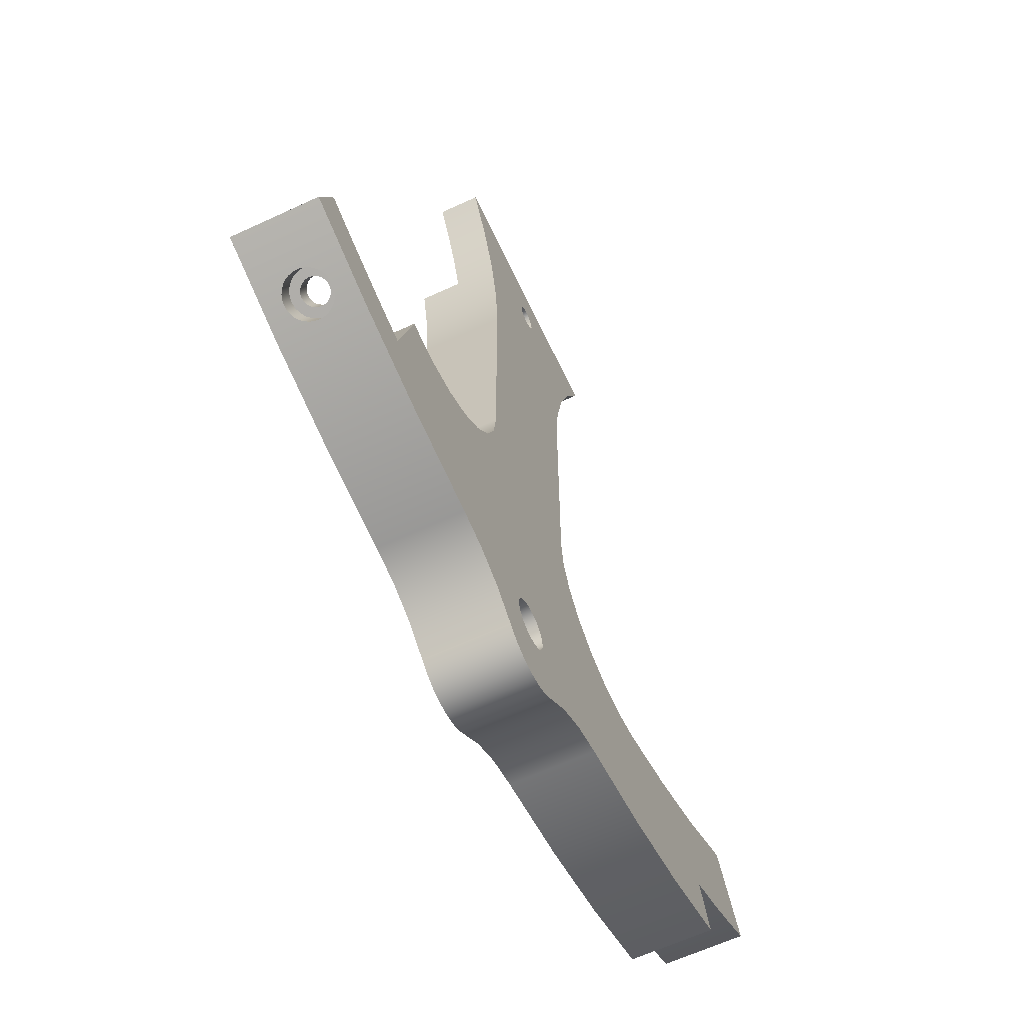
<metadata>
{"format":"obj","ext":"obj","renderer":"f3d","projection":"perspective","resolution":1024,"background":"white","views":[{"elev":-62.7,"azim":-64.8,"up":"+Z"}]}
</metadata>
<code>
g Body81
v 3.25 11 -139.5
v 3.139 11 -140.3
v 2.815 11 -141.1
v 2.298 11 -141.8
v 1.625 11 -142.3
v 0.8412 11 -142.6
v -0 11 -142.8
v -0.8412 11 -142.6
v -1.625 11 -142.3
v -2.298 11 -141.8
v -2.815 11 -141.1
v -3.139 11 -140.3
v -3.25 11 -139.5
v -3.139 11 -138.7
v -2.815 11 -137.9
v -2.298 11 -137.2
v -1.625 11 -136.7
v -0.8412 11 -136.4
v -0 11 -136.2
v 0.8412 11 -136.4
v 1.625 11 -136.7
v 2.298 11 -137.2
v 2.815 11 -137.9
v 3.139 11 -138.7
v 3.25 0 -139.5
v 3.139 0 -138.7
v 2.815 0 -137.9
v 2.298 0 -137.2
v 1.625 0 -136.7
v 0.8412 0 -136.4
v -0 0 -136.2
v -0.8412 0 -136.4
v -1.625 0 -136.7
v -2.298 0 -137.2
v -2.815 0 -137.9
v -3.139 0 -138.7
v -3.25 0 -139.5
v -3.139 0 -140.3
v -2.815 0 -141.1
v -2.298 0 -141.8
v -1.625 0 -142.3
v -0.8412 0 -142.6
v -0 0 -142.8
v 0.8412 0 -142.6
v 1.625 0 -142.3
v 2.298 0 -141.8
v 2.815 0 -141.1
v 3.139 0 -140.3
v -43.24 5.5 -136.3
v -43.3 4.923 -136.3
v -43.46 4.352 -136.2
v -43.73 3.827 -136.1
v -44.08 3.379 -136
v -44.51 3.011 -135.9
v -45.01 2.728 -135.7
v -45.55 2.557 -135.6
v -46.09 2.5 -135.4
v -46.64 2.557 -135.2
v -47.18 2.728 -135
v -47.68 3.011 -134.8
v -48.1 3.379 -134.7
v -48.44 3.827 -134.5
v -48.71 4.352 -134.4
v -48.87 4.923 -134.4
v -48.92 5.5 -134.4
v -48.87 6.077 -134.4
v -48.71 6.648 -134.4
v -48.44 7.173 -134.5
v -48.1 7.621 -134.7
v -47.68 7.989 -134.8
v -47.18 8.272 -135
v -46.64 8.443 -135.2
v -46.09 8.5 -135.4
v -45.55 8.443 -135.6
v -45.01 8.272 -135.7
v -44.51 7.989 -135.9
v -44.08 7.621 -136
v -43.73 7.173 -136.1
v -43.46 6.648 -136.2
v -43.3 6.077 -136.3
v -42.06 5.5 -132.8
v -42.15 6.276 -132.8
v -42.44 7 -132.7
v -42.89 7.621 -132.5
v -43.48 8.098 -132.3
v -44.16 8.398 -132.1
v -44.9 8.5 -131.8
v -45.63 8.398 -131.6
v -46.32 8.098 -131.4
v -46.9 7.621 -131.2
v -47.35 7 -131
v -47.64 6.276 -130.9
v -47.74 5.5 -130.9
v -47.64 4.724 -130.9
v -47.35 4 -131
v -46.9 3.379 -131.2
v -46.32 2.902 -131.4
v -45.63 2.602 -131.6
v -44.9 2.5 -131.8
v -44.16 2.602 -132.1
v -43.48 2.902 -132.3
v -42.89 3.379 -132.5
v -42.44 4 -132.7
v -42.15 4.724 -132.8
v -43.24 5.5 -132.4
v -43.3 5.953 -132.4
v -43.46 6.375 -132.3
v -43.72 6.737 -132.2
v -44.07 7.016 -132.1
v -44.47 7.19 -132
v -44.9 7.25 -131.8
v -45.32 7.19 -131.7
v -45.72 7.016 -131.6
v -46.07 6.737 -131.4
v -46.33 6.375 -131.4
v -46.5 5.953 -131.3
v -46.55 5.5 -131.3
v -46.5 5.047 -131.3
v -46.33 4.625 -131.4
v -46.07 4.263 -131.4
v -45.72 3.984 -131.6
v -45.32 3.81 -131.7
v -44.9 3.75 -131.8
v -44.47 3.81 -132
v -44.07 3.984 -132.1
v -43.72 4.263 -132.2
v -43.46 4.625 -132.3
v -43.3 5.047 -132.4
v -45.49 5.5 -128.2
v -45.46 5.164 -128.2
v -45.37 4.83 -128.2
v -45.21 4.524 -128.3
v -45.01 4.263 -128.3
v -44.76 4.048 -128.4
v -44.47 3.883 -128.5
v -44.16 3.783 -128.6
v -43.84 3.75 -128.7
v -43.52 3.783 -128.8
v -43.2 3.883 -129
v -42.91 4.048 -129.1
v -42.66 4.263 -129.1
v -42.46 4.524 -129.2
v -42.3 4.83 -129.3
v -42.21 5.164 -129.3
v -42.18 5.5 -129.3
v -42.21 5.836 -129.3
v -42.3 6.17 -129.3
v -42.46 6.476 -129.2
v -42.66 6.737 -129.1
v -42.91 6.952 -129.1
v -43.2 7.117 -129
v -43.52 7.217 -128.8
v -43.84 7.25 -128.7
v -44.16 7.217 -128.6
v -44.47 7.117 -128.5
v -44.76 6.952 -128.4
v -45.01 6.737 -128.3
v -45.21 6.476 -128.3
v -45.37 6.17 -128.2
v -45.46 5.836 -128.2
v 59.74 5.5 -117.5
v 59.69 5.953 -117.5
v 59.53 6.375 -117.6
v 59.28 6.737 -117.7
v 58.96 7.016 -117.9
v 58.58 7.19 -118
v 58.17 7.25 -118.2
v 57.77 7.19 -118.4
v 57.39 7.016 -118.6
v 57.06 6.737 -118.8
v 56.81 6.375 -118.9
v 56.66 5.953 -119
v 56.6 5.5 -119
v 56.66 5.047 -119
v 56.81 4.625 -118.9
v 57.06 4.263 -118.8
v 57.39 3.984 -118.6
v 57.77 3.81 -118.4
v 58.17 3.75 -118.2
v 58.58 3.81 -118
v 58.96 3.984 -117.9
v 59.28 4.263 -117.7
v 59.53 4.625 -117.6
v 59.69 5.047 -117.5
v 58.46 5.5 -122.8
v 58.49 5.836 -122.8
v 58.58 6.17 -122.7
v 58.73 6.476 -122.7
v 58.92 6.737 -122.6
v 59.16 6.952 -122.5
v 59.43 7.117 -122.3
v 59.73 7.217 -122.2
v 60.04 7.25 -122
v 60.34 7.217 -121.9
v 60.64 7.117 -121.7
v 60.91 6.952 -121.6
v 61.14 6.737 -121.5
v 61.34 6.476 -121.4
v 61.48 6.17 -121.3
v 61.57 5.836 -121.3
v 61.6 5.5 -121.2
v 61.57 5.164 -121.3
v 61.48 4.83 -121.3
v 61.34 4.524 -121.4
v 61.14 4.263 -121.5
v 60.91 4.048 -121.6
v 60.64 3.883 -121.7
v 60.34 3.783 -121.9
v 60.04 3.75 -122
v 59.73 3.783 -122.2
v 59.43 3.883 -122.3
v 59.16 4.048 -122.5
v 58.92 4.263 -122.6
v 58.73 4.524 -122.7
v 58.58 4.83 -122.7
v 58.49 5.164 -122.8
v 58.74 5.5 -112.6
v 58.74 7.232 -112.6
v 60.86 7.232 -116.9
v 60.86 3.768 -116.9
v 57.19 3.768 -109.5
v 57.19 5.5 -109.5
v 54.52 2.036 -110.8
v 58.17 2.036 -118.2
v 51.81 3.768 -112.1
v 55.48 3.768 -119.6
v 56.06 8.964 -114
v 58.17 8.964 -118.2
v 53.36 7.232 -115.2
v 55.48 7.232 -119.6
v 53.36 5.5 -115.2
v 51.81 5.5 -112.1
v 45.12 5.5 -115
v 38.28 5.5 -117.4
v 31.31 5.5 -119.5
v 31.31 0 -119.5
v 41.74 0 -116.2
v 51.85 0 -112.1
v 61.55 0 -107.1
v 61.55 5.5 -107.1
v 60.11 5.5 -107.9
v 58.66 5.5 -108.7
v 41.63 5.5 -120
v 29.49 5.5 -123.5
v 17.06 5.5 -125.8
v 4.461 5.5 -126.9
v -8.183 5.5 -126.7
v -20.75 5.5 -125.3
v -33.1 5.5 -122.6
v -32.19 5.5 -119.2
v -31.9 5.5 -119.3
v -31.6 5.5 -119.4
v -31.31 5.5 -119.5
v -18.92 5.5 -122
v -6.328 5.5 -123.3
v 6.328 5.5 -123.3
v 18.92 5.5 -122
v 63.29 5.5 -110.1
v 61.79 5.5 -111
v 60.27 5.5 -111.8
v -1.75 5.5 -47.5
v -1.69 5.5 -47.05
v -1.516 5.5 -46.62
v -1.237 5.5 -46.26
v -0.875 5.5 -45.98
v -0.4529 5.5 -45.81
v -0 5.5 -45.75
v 0.4529 5.5 -45.81
v 0.875 5.5 -45.98
v 1.237 5.5 -46.26
v 1.516 5.5 -46.62
v 1.69 5.5 -47.05
v 1.75 5.5 -47.5
v 1.69 5.5 -47.95
v 1.516 5.5 -48.38
v 1.237 5.5 -48.74
v 0.875 5.5 -49.02
v 0.4529 5.5 -49.19
v -0 5.5 -49.25
v -0.4529 5.5 -49.19
v -0.875 5.5 -49.02
v -1.237 5.5 -48.74
v -1.516 5.5 -48.38
v -1.69 5.5 -47.95
v -1.75 0 -47.5
v -1.69 0 -47.95
v -1.516 0 -48.38
v -1.237 0 -48.74
v -0.875 0 -49.02
v -0.4529 0 -49.19
v -0 0 -49.25
v 0.4529 0 -49.19
v 0.875 0 -49.02
v 1.237 0 -48.74
v 1.516 0 -48.38
v 1.69 0 -47.95
v 1.75 0 -47.5
v 1.69 0 -47.05
v 1.516 0 -46.62
v 1.237 0 -46.26
v 0.875 0 -45.98
v 0.4529 0 -45.81
v -0 0 -45.75
v -0.4529 0 -45.81
v -0.875 0 -45.98
v -1.237 0 -46.26
v -1.516 0 -46.62
v -1.69 0 -47.05
v -18.04 0 -40
v 18.04 0 -40
v 18.04 5.5 -40
v -18.04 5.5 -40
v 11.91 5.5 -55
v -11.91 5.5 -55
v -13.49 5.5 -49.82
v -15.54 5.5 -44.81
v 15.54 5.5 -44.81
v 13.49 5.5 -49.82
v -31.31 11 -119.5
v -18.92 11 -122
v -6.328 11 -123.3
v 6.328 11 -123.3
v 18.92 11 -122
v 31.31 11 -119.5
v 10 0 -103
v 10.58 0 -107.4
v 12.26 0 -111.5
v 14.95 0 -115
v 18.45 0 -117.7
v 22.54 0 -119.4
v 26.92 0 -120
v 26.92 11 -120
v 22.54 11 -119.4
v 18.45 11 -117.7
v 14.95 11 -115
v 12.26 11 -111.5
v 10.58 11 -107.4
v 10 11 -103
v 10 0 -70
v 10 11 -70
v 14.57 0 -47.04
v 12.04 0 -54.47
v 10.51 0 -62.17
v 10.21 11 -64.95
v 10.85 11 -59.94
v 11.91 11 -55
v -11.91 11 -55
v -10 0 -70
v -10.51 0 -62.17
v -12.04 0 -54.47
v -14.57 0 -47.04
v -10.85 11 -59.94
v -10.21 11 -64.95
v -10 11 -70
v -10 0 -103
v -10 11 -103
v -31.31 0 -119.5
v -26.92 0 -120
v -22.54 0 -119.4
v -18.45 0 -117.7
v -14.95 0 -115
v -12.26 0 -111.5
v -10.58 0 -107.4
v -10.58 11 -107.4
v -12.26 11 -111.5
v -14.95 11 -115
v -18.45 11 -117.7
v -22.54 11 -119.4
v -26.92 11 -120
v -32.19 0 -119.2
v -31.9 0 -119.3
v -31.6 0 -119.4
v 52.04 11 -125.6
v 57.4 11 -123.3
v 62.65 11 -120.7
v 67.78 11 -117.9
v 67.78 0 -117.9
v 62.65 0 -120.7
v 57.4 0 -123.3
v 52.04 0 -125.6
v 54.72 11 -132.1
v 54.72 0 -132.1
v -52.04 11 -125.6
v -54.72 11 -132.1
v -54.72 0 -132.1
v -52.04 0 -125.6
v -33.1 11 -122.6
v -35.45 11 -131.3
v -35.45 0 -131.3
v -41.06 11 -129.7
v -46.6 11 -127.8
v -46.6 0 -127.8
v -41.06 0 -129.7
v 63.29 11 -110.1
v 42.67 0 -136.5
v 30.28 0 -139.8
v 17.64 0 -141.9
v 17.64 11 -141.9
v 30.28 11 -139.8
v 42.67 11 -136.5
v 13.14 11 -143
v 9.017 11 -145.1
v 5.485 11 -148.1
v 4.147 11 -149.2
v 2.583 11 -150
v 0.8769 11 -150.4
v -0.8769 11 -150.4
v -2.583 11 -150
v -4.147 11 -149.2
v -5.485 11 -148.1
v -9.017 11 -145.1
v -13.14 11 -143
v -17.64 11 -141.9
v -30.28 11 -139.8
v -42.67 11 -136.5
v -20.93 11 -125.3
v -8.546 11 -126.7
v 3.915 11 -126.9
v 16.34 11 -125.9
v 28.6 11 -123.7
v 40.59 11 -120.3
v 52.19 11 -115.8
v -17.64 0 -141.9
v -30.28 0 -139.8
v -42.67 0 -136.5
v -5.485 0 -148.1
v -9.017 0 -145.1
v -13.14 0 -143
v 5.485 0 -148.1
v 4.147 0 -149.2
v 2.583 0 -150
v 0.8769 0 -150.4
v -0.8769 0 -150.4
v -2.583 0 -150
v -4.147 0 -149.2
v 13.14 0 -143
v 9.017 0 -145.1
f 2 48 1
f 1 48 25
f 1 25 24
f 24 25 26
f 24 26 23
f 23 26 27
f 23 27 22
f 22 27 28
f 22 28 21
f 21 28 29
f 21 29 20
f 20 29 30
f 20 30 19
f 19 30 31
f 19 31 18
f 18 31 32
f 18 32 17
f 17 32 33
f 17 33 16
f 16 33 34
f 16 34 15
f 15 34 35
f 15 35 14
f 14 35 36
f 14 36 13
f 13 36 37
f 13 37 12
f 12 37 38
f 12 38 11
f 11 38 39
f 11 39 10
f 10 39 40
f 10 40 9
f 9 40 41
f 9 41 8
f 8 41 42
f 8 42 7
f 7 42 43
f 7 43 6
f 6 43 44
f 6 44 5
f 5 44 45
f 5 45 4
f 4 45 46
f 4 46 3
f 3 46 47
f 3 47 2
f 2 47 48
f 80 49 81
f 81 49 50
f 81 50 104
f 104 50 51
f 104 51 103
f 103 51 52
f 103 52 102
f 102 52 53
f 102 53 54
f 102 54 101
f 101 54 55
f 101 55 100
f 100 55 56
f 100 56 99
f 99 56 57
f 99 57 58
f 99 58 98
f 98 58 59
f 98 59 97
f 97 59 60
f 97 60 96
f 96 60 61
f 96 61 62
f 96 62 95
f 95 62 63
f 95 63 94
f 94 63 64
f 94 64 93
f 93 64 65
f 93 65 66
f 93 66 92
f 92 66 67
f 92 67 91
f 91 67 68
f 91 68 90
f 90 68 69
f 90 69 70
f 90 70 89
f 89 70 71
f 89 71 88
f 88 71 72
f 88 72 87
f 87 72 73
f 87 73 74
f 87 74 86
f 86 74 75
f 86 75 85
f 85 75 76
f 85 76 84
f 84 76 77
f 84 77 78
f 84 78 83
f 83 78 79
f 83 79 82
f 82 79 80
f 82 80 81
f 128 105 81
f 81 105 106
f 81 106 82
f 82 106 107
f 82 107 83
f 83 107 108
f 83 108 84
f 84 108 109
f 84 109 85
f 85 109 110
f 85 110 86
f 86 110 111
f 86 111 87
f 87 111 88
f 88 111 112
f 88 112 89
f 89 112 113
f 89 113 90
f 90 113 114
f 90 114 91
f 91 114 115
f 91 115 92
f 92 115 116
f 92 116 93
f 93 116 117
f 93 117 94
f 94 117 118
f 94 118 119
f 94 119 95
f 95 119 120
f 95 120 96
f 96 120 121
f 96 121 97
f 97 121 122
f 97 122 98
f 98 122 123
f 98 123 99
f 99 123 100
f 100 123 124
f 100 124 101
f 101 124 125
f 101 125 102
f 102 125 126
f 102 126 103
f 103 126 127
f 103 127 104
f 104 127 128
f 104 128 81
f 128 144 105
f 105 144 145
f 105 145 146
f 144 128 143
f 143 128 127
f 143 127 142
f 142 127 126
f 142 126 141
f 141 126 140
f 140 126 125
f 140 125 139
f 139 125 124
f 139 124 138
f 138 124 123
f 138 123 137
f 137 123 136
f 136 123 122
f 136 122 135
f 135 122 121
f 135 121 134
f 134 121 120
f 134 120 133
f 133 120 132
f 132 120 119
f 132 119 131
f 131 119 118
f 131 118 130
f 130 118 117
f 130 117 129
f 129 117 160
f 160 117 116
f 160 116 159
f 159 116 115
f 159 115 158
f 158 115 114
f 158 114 157
f 157 114 156
f 156 114 113
f 156 113 155
f 155 113 112
f 155 112 154
f 154 112 111
f 154 111 153
f 153 111 152
f 152 111 110
f 152 110 151
f 151 110 109
f 151 109 150
f 150 109 108
f 150 108 149
f 149 108 148
f 148 108 107
f 148 107 147
f 147 107 106
f 147 106 146
f 146 106 105
f 162 200 161
f 161 200 201
f 161 201 202
f 200 162 199
f 199 162 163
f 199 163 198
f 198 163 164
f 198 164 197
f 197 164 196
f 196 164 165
f 196 165 195
f 195 165 166
f 195 166 194
f 194 166 167
f 194 167 193
f 193 167 192
f 192 167 168
f 192 168 191
f 191 168 169
f 191 169 190
f 190 169 170
f 190 170 189
f 189 170 188
f 188 170 171
f 188 171 187
f 187 171 172
f 187 172 186
f 186 172 173
f 186 173 185
f 185 173 216
f 216 173 174
f 216 174 215
f 215 174 175
f 215 175 214
f 214 175 176
f 214 176 213
f 213 176 212
f 212 176 177
f 212 177 211
f 211 177 178
f 211 178 210
f 210 178 179
f 210 179 209
f 209 179 208
f 208 179 180
f 208 180 207
f 207 180 181
f 207 181 206
f 206 181 182
f 206 182 205
f 205 182 204
f 204 182 183
f 204 183 203
f 203 183 184
f 203 184 202
f 202 184 161
f 218 219 217
f 217 219 220
f 217 220 221
f 221 222 217
f 221 220 223
f 223 220 224
f 225 223 226
f 226 223 224
f 218 227 219
f 219 227 228
f 229 230 227
f 227 230 228
f 229 231 230
f 230 231 226
f 226 231 225
f 225 231 232
f 184 220 161
f 161 220 219
f 161 219 162
f 162 219 163
f 163 219 164
f 164 219 165
f 165 219 228
f 165 228 166
f 166 228 167
f 167 228 168
f 168 228 169
f 169 228 230
f 169 230 170
f 170 230 171
f 171 230 172
f 172 230 173
f 173 230 226
f 173 226 174
f 174 226 175
f 175 226 176
f 176 226 177
f 177 226 224
f 177 224 178
f 178 224 179
f 179 224 180
f 180 224 181
f 181 224 220
f 181 220 182
f 182 220 183
f 183 220 184
f 222 221 242
f 242 221 239
f 242 239 241
f 241 239 240
f 221 223 239
f 239 223 238
f 238 223 225
f 238 225 233
f 233 225 232
f 238 233 237
f 237 233 234
f 237 234 236
f 236 234 235
f 232 231 233
f 233 231 243
f 233 243 234
f 234 243 244
f 234 244 235
f 235 244 257
f 257 244 245
f 257 245 256
f 256 245 246
f 256 246 255
f 255 246 247
f 255 247 254
f 254 247 248
f 254 248 253
f 253 248 249
f 253 249 252
f 252 249 251
f 251 249 250
f 222 242 217
f 217 242 260
f 260 242 241
f 260 241 259
f 259 241 240
f 259 240 258
f 262 308 261
f 261 308 285
f 261 285 284
f 284 285 286
f 284 286 283
f 283 286 287
f 283 287 282
f 282 287 288
f 282 288 281
f 281 288 289
f 281 289 280
f 280 289 290
f 280 290 279
f 279 290 291
f 279 291 278
f 278 291 292
f 278 292 277
f 277 292 293
f 277 293 276
f 276 293 294
f 276 294 275
f 275 294 295
f 275 295 274
f 274 295 296
f 274 296 273
f 273 296 297
f 273 297 272
f 272 297 298
f 272 298 271
f 271 298 299
f 271 299 270
f 270 299 300
f 270 300 269
f 269 300 301
f 269 301 268
f 268 301 302
f 268 302 267
f 267 302 303
f 267 303 266
f 266 303 304
f 266 304 265
f 265 304 305
f 265 305 264
f 264 305 306
f 264 306 263
f 263 306 307
f 263 307 262
f 262 307 308
f 309 310 312
f 312 310 311
f 262 261 315
f 315 261 284
f 315 284 283
f 283 282 315
f 315 282 281
f 315 281 314
f 314 281 280
f 314 280 279
f 314 279 313
f 313 279 278
f 313 278 277
f 313 277 318
f 318 277 276
f 318 276 275
f 275 274 318
f 318 274 273
f 318 273 272
f 318 272 317
f 317 272 271
f 317 271 270
f 270 269 317
f 317 269 268
f 317 268 311
f 311 268 267
f 311 267 312
f 312 267 266
f 312 266 316
f 316 266 265
f 316 265 264
f 264 263 316
f 316 263 262
f 316 262 315
f 235 257 324
f 324 257 323
f 323 257 256
f 323 256 322
f 322 256 255
f 322 255 321
f 321 255 254
f 321 254 320
f 320 254 253
f 320 253 319
f 325 326 338
f 338 326 337
f 337 326 327
f 337 327 336
f 336 327 328
f 336 328 335
f 335 328 334
f 334 328 329
f 334 329 333
f 333 329 330
f 333 330 332
f 332 330 331
f 332 331 235
f 235 331 236
f 235 324 332
f 339 325 340
f 340 325 338
f 311 310 317
f 317 310 341
f 317 341 318
f 318 341 342
f 318 342 313
f 313 342 345
f 313 345 346
f 342 343 345
f 345 343 344
f 344 343 339
f 344 339 340
f 314 313 347
f 347 313 346
f 354 348 353
f 353 348 349
f 353 349 352
f 352 349 350
f 352 350 314
f 314 350 315
f 315 350 351
f 315 351 316
f 316 351 309
f 316 309 312
f 314 347 352
f 355 348 356
f 356 348 354
f 357 358 253
f 253 358 369
f 253 369 319
f 358 359 369
f 369 359 368
f 368 359 360
f 368 360 367
f 367 360 366
f 366 360 361
f 366 361 365
f 365 361 362
f 365 362 364
f 364 362 363
f 364 363 356
f 356 363 355
f 324 323 332
f 332 323 333
f 333 323 334
f 334 323 322
f 334 322 335
f 335 322 336
f 336 322 337
f 337 322 321
f 337 321 364
f 364 321 365
f 365 321 366
f 366 321 367
f 367 321 320
f 367 320 368
f 368 320 369
f 369 320 319
f 337 364 338
f 338 364 356
f 338 356 340
f 340 356 354
f 340 354 344
f 344 354 353
f 344 353 345
f 345 353 352
f 345 352 346
f 346 352 347
f 357 253 372
f 372 253 252
f 372 252 371
f 371 252 251
f 371 251 370
f 370 251 250
f 216 379 185
f 185 379 374
f 185 374 186
f 186 374 187
f 187 374 188
f 188 374 189
f 189 374 190
f 190 374 191
f 191 374 192
f 192 374 193
f 193 374 375
f 193 375 194
f 194 375 195
f 195 375 196
f 196 375 197
f 197 375 198
f 198 375 199
f 199 375 200
f 200 375 201
f 201 375 378
f 201 378 202
f 202 378 203
f 203 378 204
f 204 378 205
f 205 378 206
f 206 378 207
f 207 378 208
f 208 378 209
f 209 378 379
f 209 379 210
f 210 379 211
f 211 379 212
f 212 379 213
f 213 379 214
f 214 379 215
f 215 379 216
f 373 374 380
f 380 374 379
f 376 377 375
f 375 377 378
f 381 373 382
f 382 373 380
f 383 384 386
f 386 384 385
f 387 388 249
f 249 388 389
f 249 389 370
f 370 250 249
f 160 391 129
f 129 391 392
f 129 392 130
f 130 392 131
f 131 392 132
f 132 392 133
f 133 392 134
f 134 392 135
f 135 392 136
f 136 392 137
f 137 392 393
f 137 393 138
f 138 393 139
f 139 393 140
f 140 393 141
f 141 393 142
f 142 393 143
f 143 393 144
f 144 393 145
f 145 393 390
f 145 390 146
f 146 390 147
f 147 390 148
f 148 390 149
f 149 390 150
f 150 390 151
f 151 390 152
f 152 390 153
f 153 390 391
f 153 391 154
f 154 391 155
f 155 391 156
f 156 391 157
f 157 391 158
f 158 391 159
f 159 391 160
f 388 390 389
f 389 390 393
f 383 386 391
f 391 386 392
f 394 258 376
f 376 258 377
f 377 258 239
f 239 258 240
f 382 395 381
f 381 395 400
f 400 395 396
f 400 396 399
f 399 396 397
f 399 397 398
f 24 401 1
f 1 401 402
f 1 402 2
f 2 402 3
f 3 402 403
f 3 403 4
f 4 403 5
f 5 403 404
f 5 404 6
f 6 404 405
f 6 405 406
f 24 23 401
f 401 23 419
f 401 419 398
f 398 419 399
f 399 419 420
f 399 420 400
f 400 420 421
f 400 421 373
f 373 421 422
f 373 422 374
f 374 422 375
f 375 422 394
f 375 394 376
f 419 23 418
f 418 23 22
f 418 22 21
f 21 20 418
f 418 20 19
f 418 19 18
f 418 18 417
f 417 18 17
f 417 17 16
f 16 15 417
f 417 15 14
f 417 14 412
f 412 14 13
f 412 13 411
f 411 13 12
f 411 12 11
f 411 11 410
f 410 11 10
f 410 10 9
f 410 9 409
f 409 9 8
f 409 8 408
f 408 8 407
f 407 8 7
f 407 7 406
f 406 7 6
f 373 381 400
f 412 413 417
f 417 413 416
f 416 413 414
f 416 414 388
f 388 414 415
f 388 415 390
f 390 415 391
f 391 415 384
f 391 384 383
f 388 387 416
f 217 260 218
f 218 260 394
f 218 394 227
f 227 394 422
f 227 422 229
f 229 422 231
f 231 422 243
f 243 422 421
f 243 421 244
f 244 421 420
f 244 420 245
f 245 420 419
f 245 419 246
f 246 419 418
f 246 418 247
f 247 418 417
f 247 417 248
f 248 417 416
f 248 416 249
f 249 416 387
f 260 259 394
f 394 259 258
f 80 415 49
f 49 415 425
f 49 425 50
f 50 425 51
f 51 425 52
f 52 425 53
f 53 425 54
f 54 425 55
f 55 425 56
f 56 425 57
f 57 425 58
f 58 425 385
f 58 385 59
f 59 385 60
f 60 385 61
f 61 385 62
f 62 385 63
f 63 385 64
f 64 385 65
f 65 385 384
f 65 384 66
f 66 384 67
f 67 384 68
f 68 384 69
f 69 384 70
f 70 384 415
f 70 415 71
f 71 415 72
f 72 415 73
f 73 415 74
f 74 415 75
f 75 415 76
f 76 415 77
f 77 415 78
f 78 415 79
f 79 415 80
f 415 414 425
f 425 414 424
f 424 414 413
f 424 413 423
f 426 427 410
f 410 427 411
f 411 427 428
f 411 428 412
f 412 428 423
f 412 423 413
f 403 429 404
f 404 429 430
f 404 430 431
f 404 431 405
f 405 431 432
f 405 432 406
f 406 432 433
f 406 433 407
f 407 433 434
f 407 434 408
f 408 434 435
f 408 435 409
f 409 435 426
f 409 426 410
f 397 436 398
f 398 436 401
f 401 436 437
f 401 437 402
f 402 437 429
f 402 429 403
f 48 437 25
f 25 437 436
f 25 436 26
f 26 436 27
f 27 436 329
f 27 329 28
f 28 329 328
f 28 328 29
f 29 328 327
f 29 327 30
f 30 327 31
f 31 327 362
f 31 362 32
f 32 362 33
f 33 362 361
f 33 361 34
f 34 361 360
f 34 360 35
f 35 360 428
f 35 428 36
f 36 428 37
f 37 428 427
f 37 427 38
f 38 427 39
f 39 427 426
f 39 426 40
f 40 426 41
f 41 426 435
f 41 435 42
f 42 435 434
f 42 434 433
f 48 47 437
f 437 47 429
f 429 47 46
f 429 46 45
f 429 45 430
f 430 45 44
f 430 44 431
f 431 44 432
f 432 44 43
f 432 43 433
f 433 43 42
f 308 351 285
f 285 351 350
f 285 350 286
f 286 350 287
f 287 350 288
f 288 350 289
f 289 350 349
f 289 349 290
f 290 349 291
f 291 349 343
f 291 343 292
f 292 343 293
f 293 343 342
f 293 342 294
f 294 342 295
f 295 342 296
f 296 342 297
f 297 342 341
f 297 341 298
f 298 341 299
f 299 341 300
f 300 341 310
f 300 310 301
f 301 310 302
f 302 310 303
f 303 310 309
f 303 309 304
f 304 309 305
f 305 309 306
f 306 309 351
f 306 351 307
f 307 351 308
f 377 239 378
f 378 239 238
f 378 238 379
f 379 238 380
f 380 238 237
f 380 237 395
f 395 237 236
f 395 236 396
f 396 236 331
f 396 331 330
f 396 330 397
f 397 330 329
f 397 329 436
f 362 327 363
f 363 327 326
f 363 326 355
f 355 326 325
f 355 325 348
f 348 325 339
f 348 339 349
f 349 339 343
f 428 360 423
f 423 360 359
f 423 359 424
f 424 359 358
f 424 358 389
f 389 358 357
f 389 357 372
f 372 371 389
f 389 371 370
f 424 389 425
f 425 389 393
f 425 393 392
f 386 385 392
f 392 385 425
f 395 382 380

</code>
